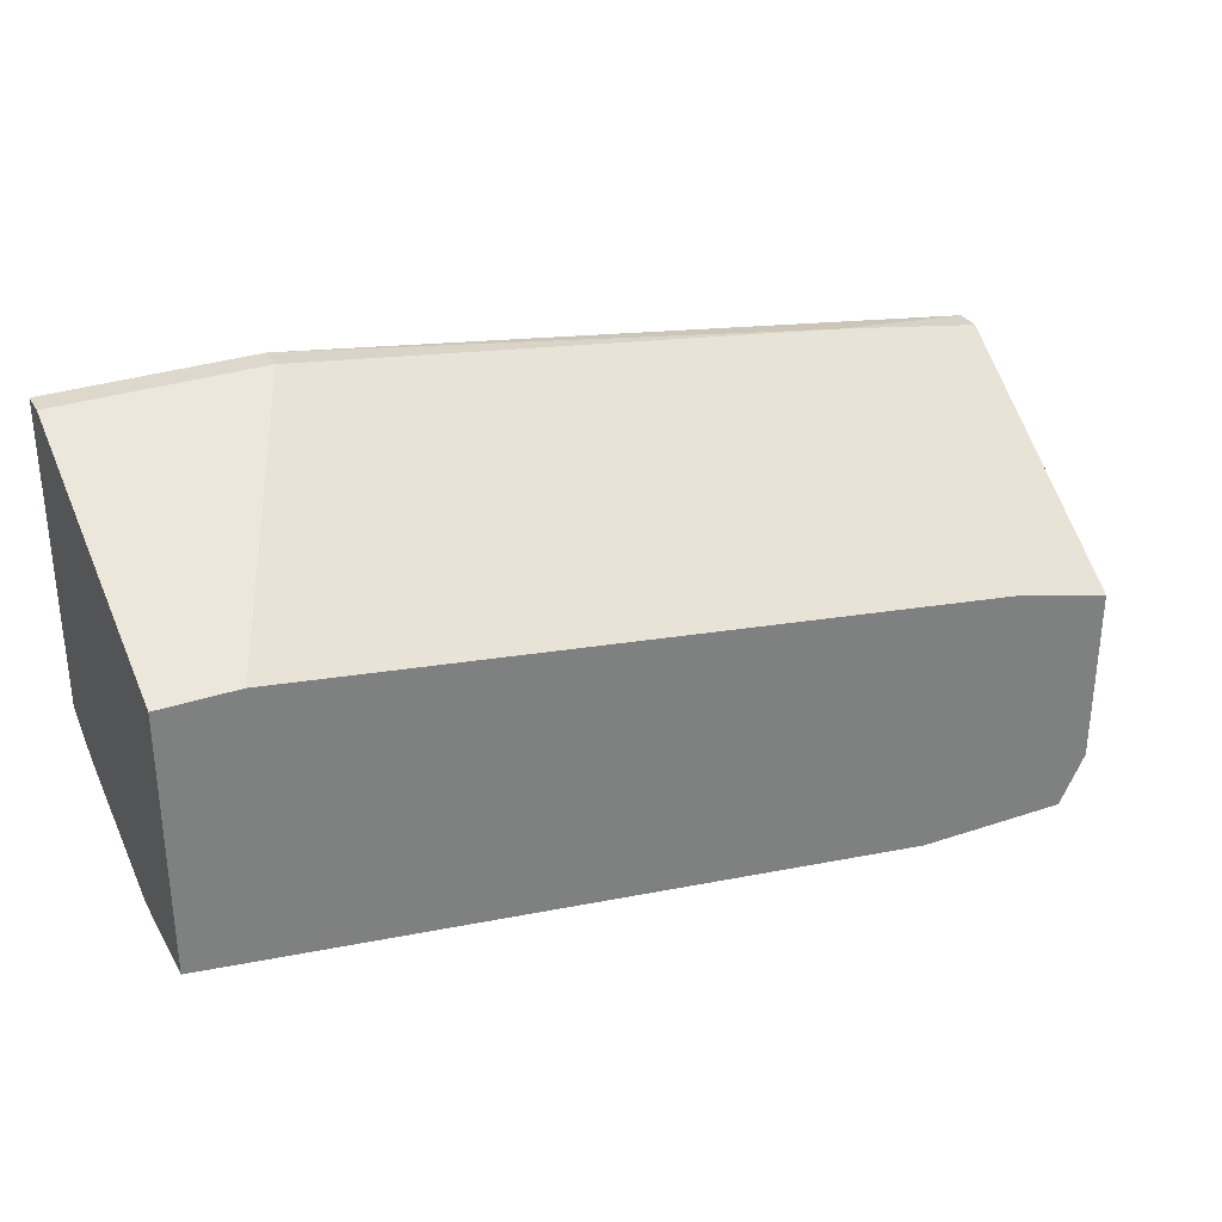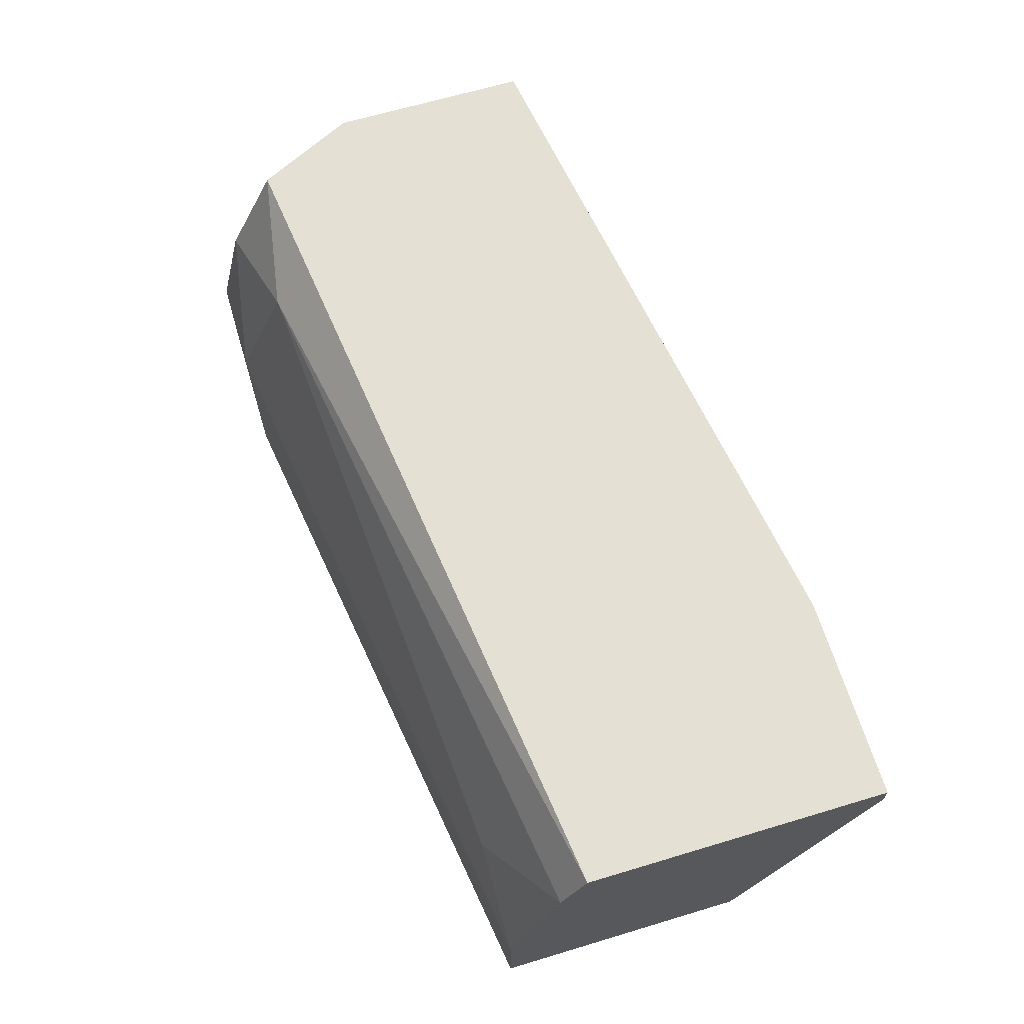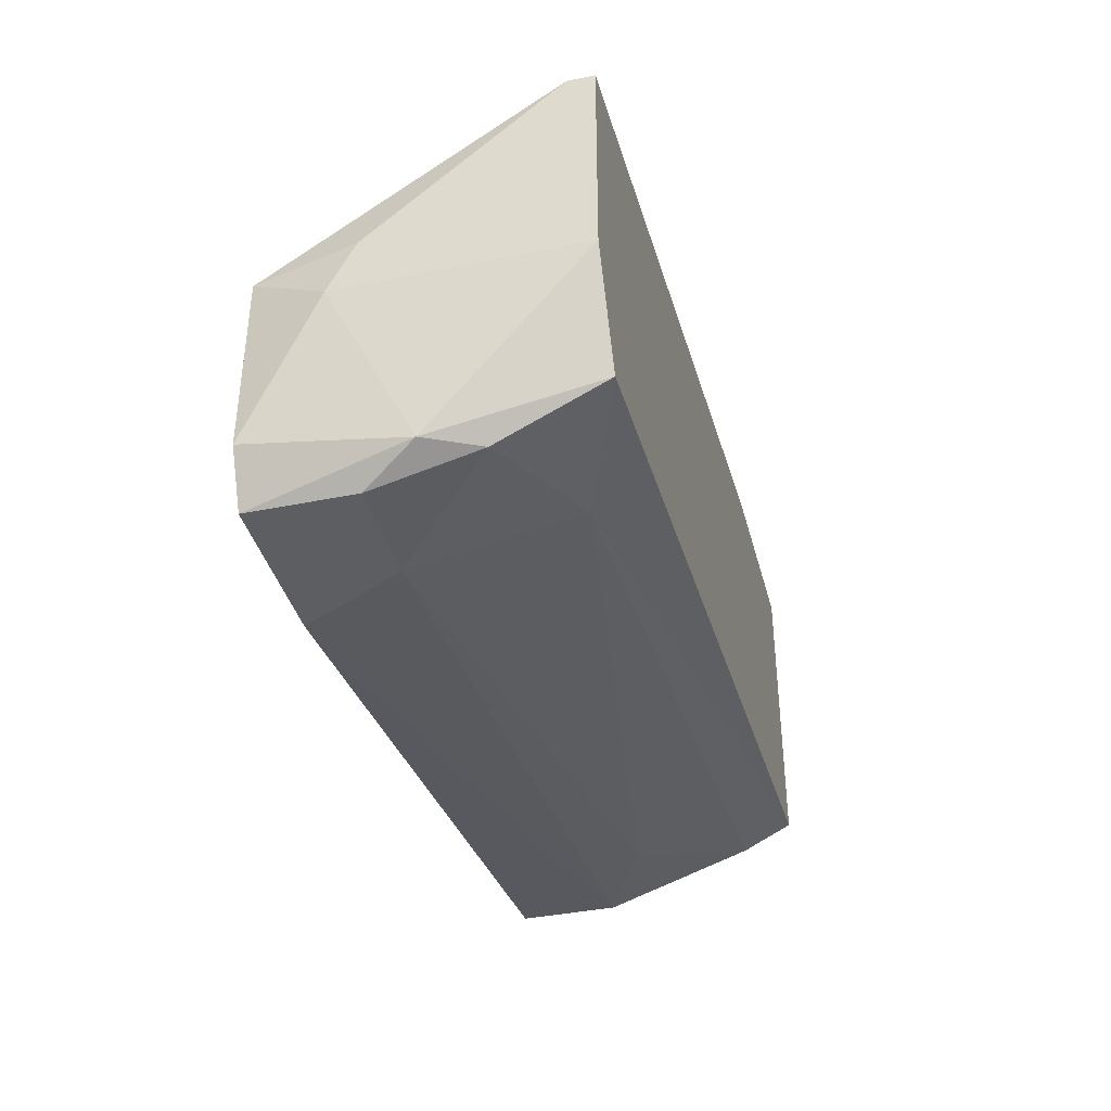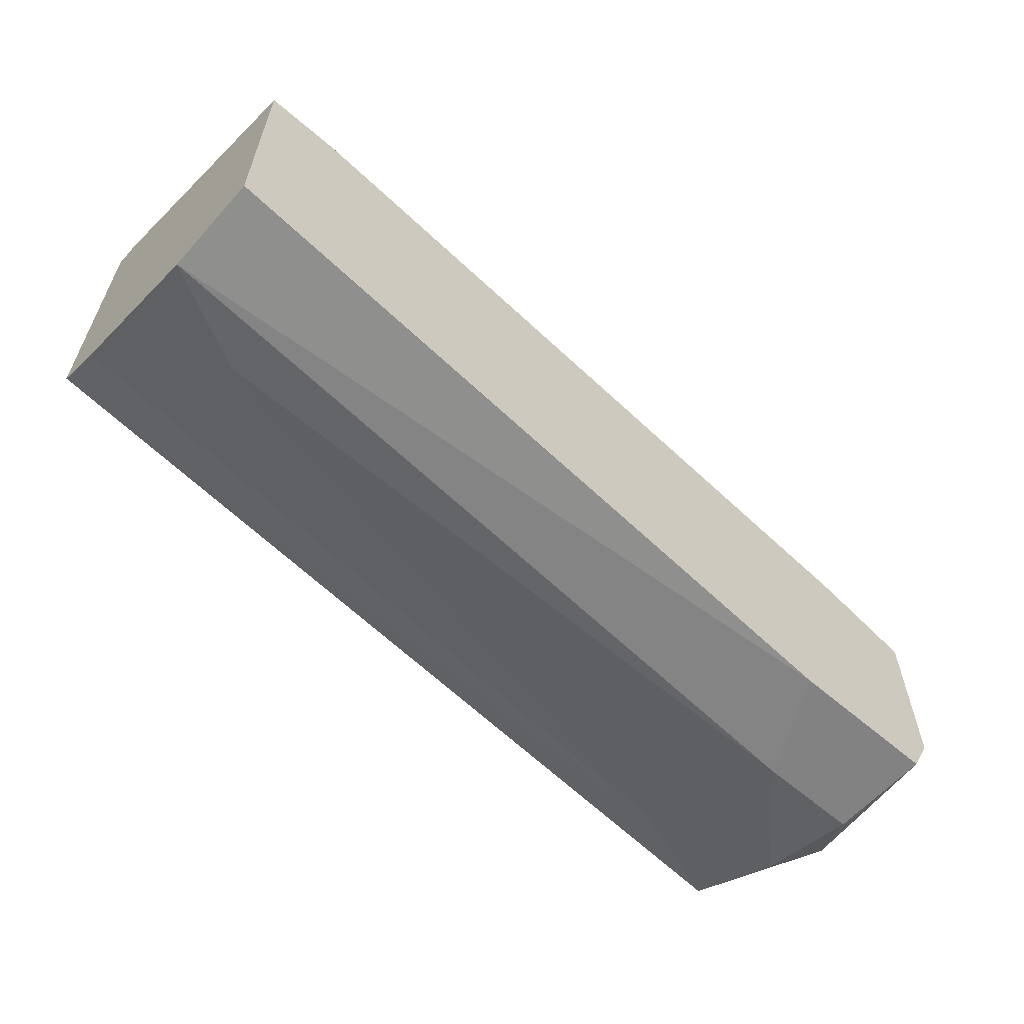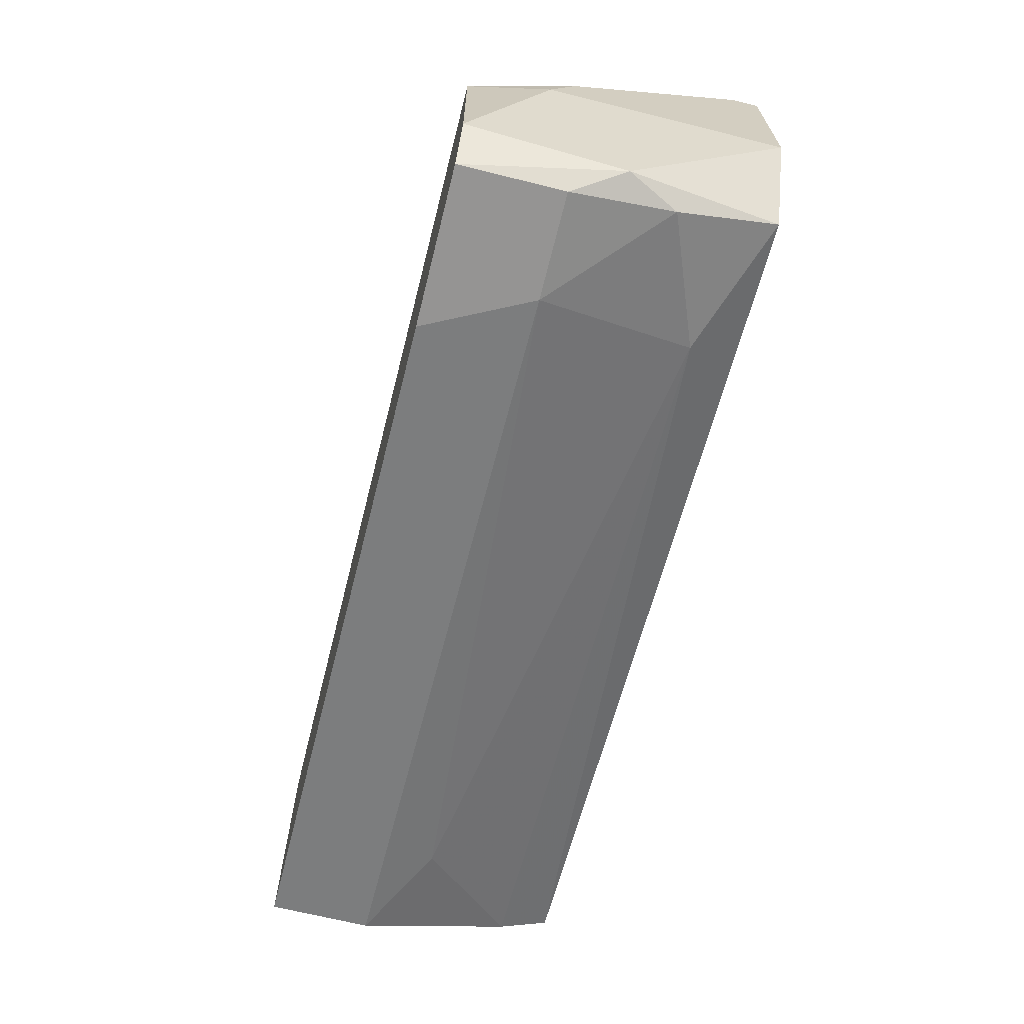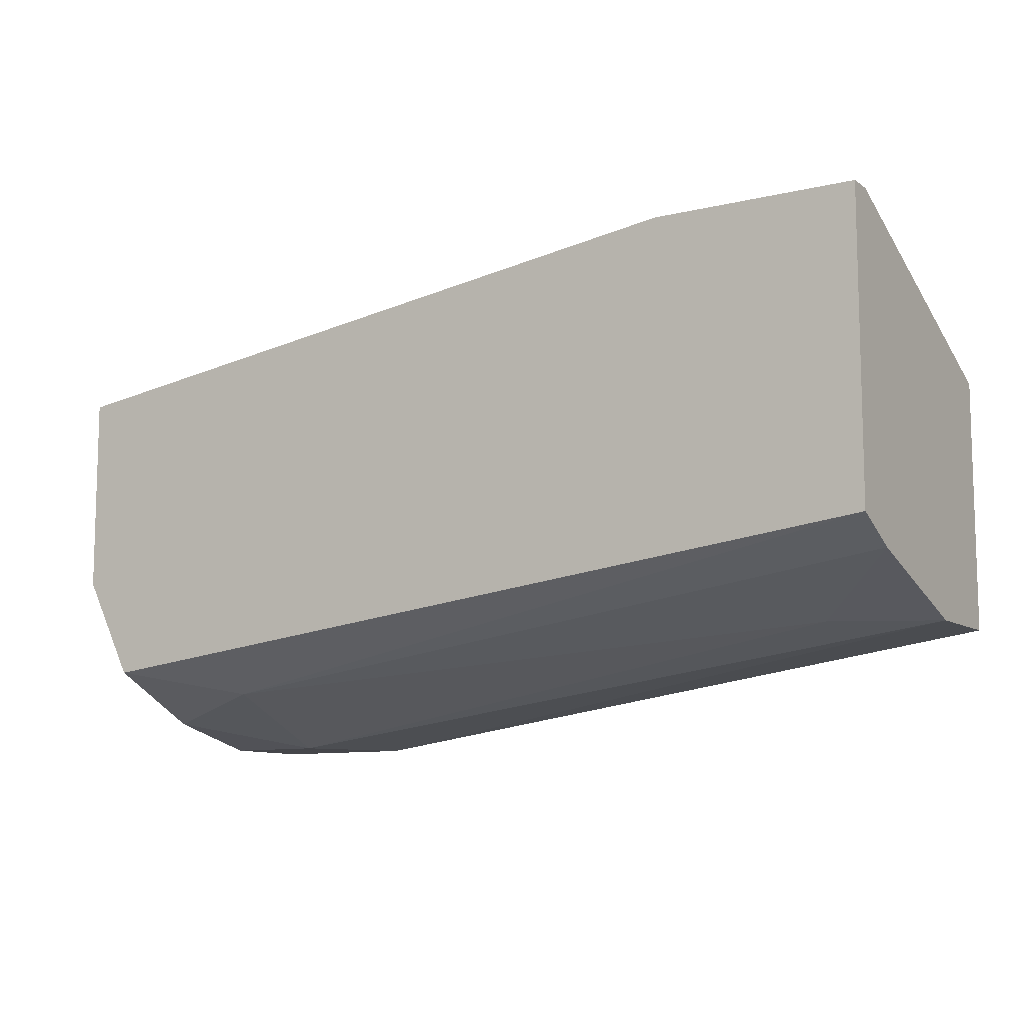
<metadata>
{"format":"obj","ext":"obj","renderer":"f3d","projection":"perspective","resolution":1024,"background":"white","views":[{"elev":31.2,"azim":154.4,"up":"+Y"},{"elev":65.4,"azim":73.2,"up":"+Z"},{"elev":-38.5,"azim":-75.6,"up":"+Y"},{"elev":-60.7,"azim":138.6,"up":"+Y"},{"elev":-67.1,"azim":-104.0,"up":"+Y"},{"elev":-9.9,"azim":31.4,"up":"+Y"}]}
</metadata>
<code>
v -0.02172 -0.01507 0.004336
v -0.02172 -0.01655 0.003597
v -0.02172 -0.01655 0.01025
v -0.02172 -0.01064 0.009506
v -0.02172 -0.01064 0.01025
v 0.004882 -0.01728 0.008768
v 0.004882 -0.01876 0.00138
v 0.004882 -0.01876 0.004336
v 0.004882 -0.007681 0.009506
v 0.004882 -0.007681 0.01025
v 0.004882 -0.01137 0.00138
v 0.004882 -0.01655 0.01025
v -0.01802 -0.01433 0.00138
v -0.01728 -0.02172 0.004336
v -0.01728 -0.009897 0.009506
v -0.001031 -0.007681 0.009506
v -0.001031 -0.007681 0.01025
v -0.02024 -0.0195 0.01025
v -0.02024 -0.02098 0.00729
v -0.02024 -0.02172 0.00138
v -0.02024 -0.02172 0.004336
v 0.001924 -0.01876 0.005813
v 0.002664 -0.01137 0.00138
v -0.02098 -0.02098 0.005813
v -0.02098 -0.01507 0.00138
v -0.02098 -0.02024 0.00138
v -0.01654 -0.02024 0.008768
v -0.0158 -0.02172 0.00138
f 24 21 19
f 10 12 11
f 12 10 18
f 18 10 5
f 11 12 7
f 28 11 7
f 11 28 25
f 12 18 27
f 11 25 13
f 25 28 26
f 5 1 3
f 18 5 3
f 1 5 4
f 25 1 4
f 13 25 4
f 21 28 14
f 22 27 14
f 7 12 8
f 28 7 8
f 14 28 8
f 22 14 8
f 16 11 23
f 11 13 23
f 4 5 15
f 13 4 15
f 16 23 15
f 23 13 15
f 18 3 24
f 28 21 20
f 26 28 20
f 21 24 20
f 24 26 20
f 10 11 9
f 16 10 9
f 11 16 9
f 27 22 6
f 12 27 6
f 8 12 6
f 22 8 6
f 5 10 17
f 10 16 17
f 15 5 17
f 16 15 17
f 1 25 2
f 25 26 2
f 3 1 2
f 26 24 2
f 24 3 2
f 27 18 19
f 21 14 19
f 14 27 19
f 18 24 19

</code>
